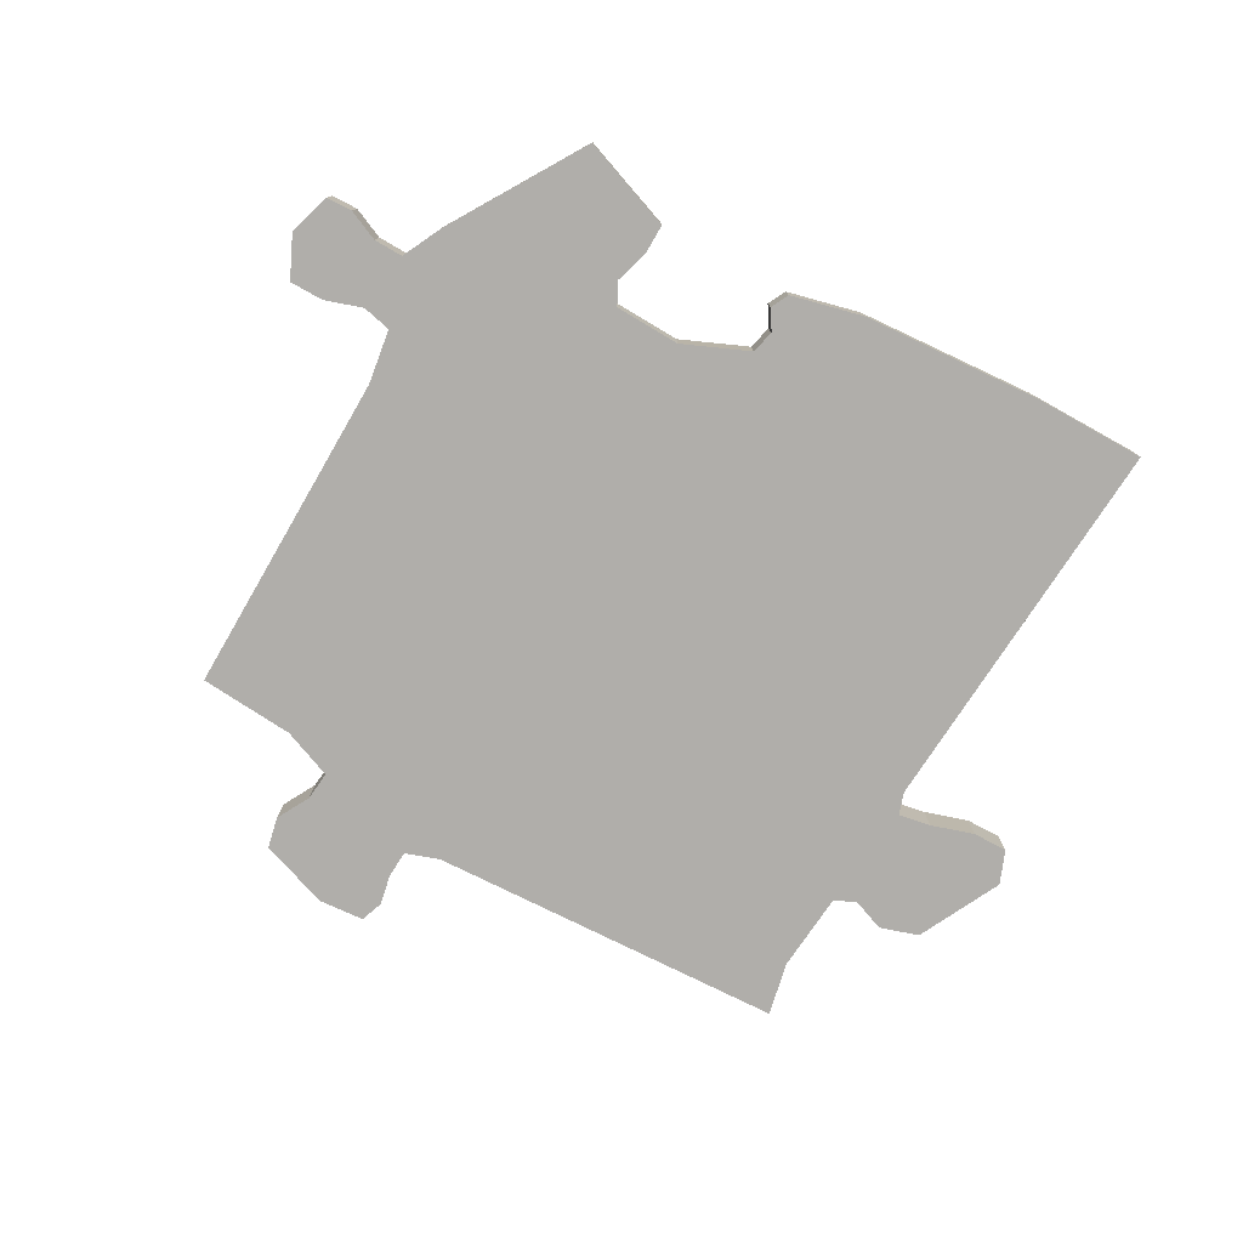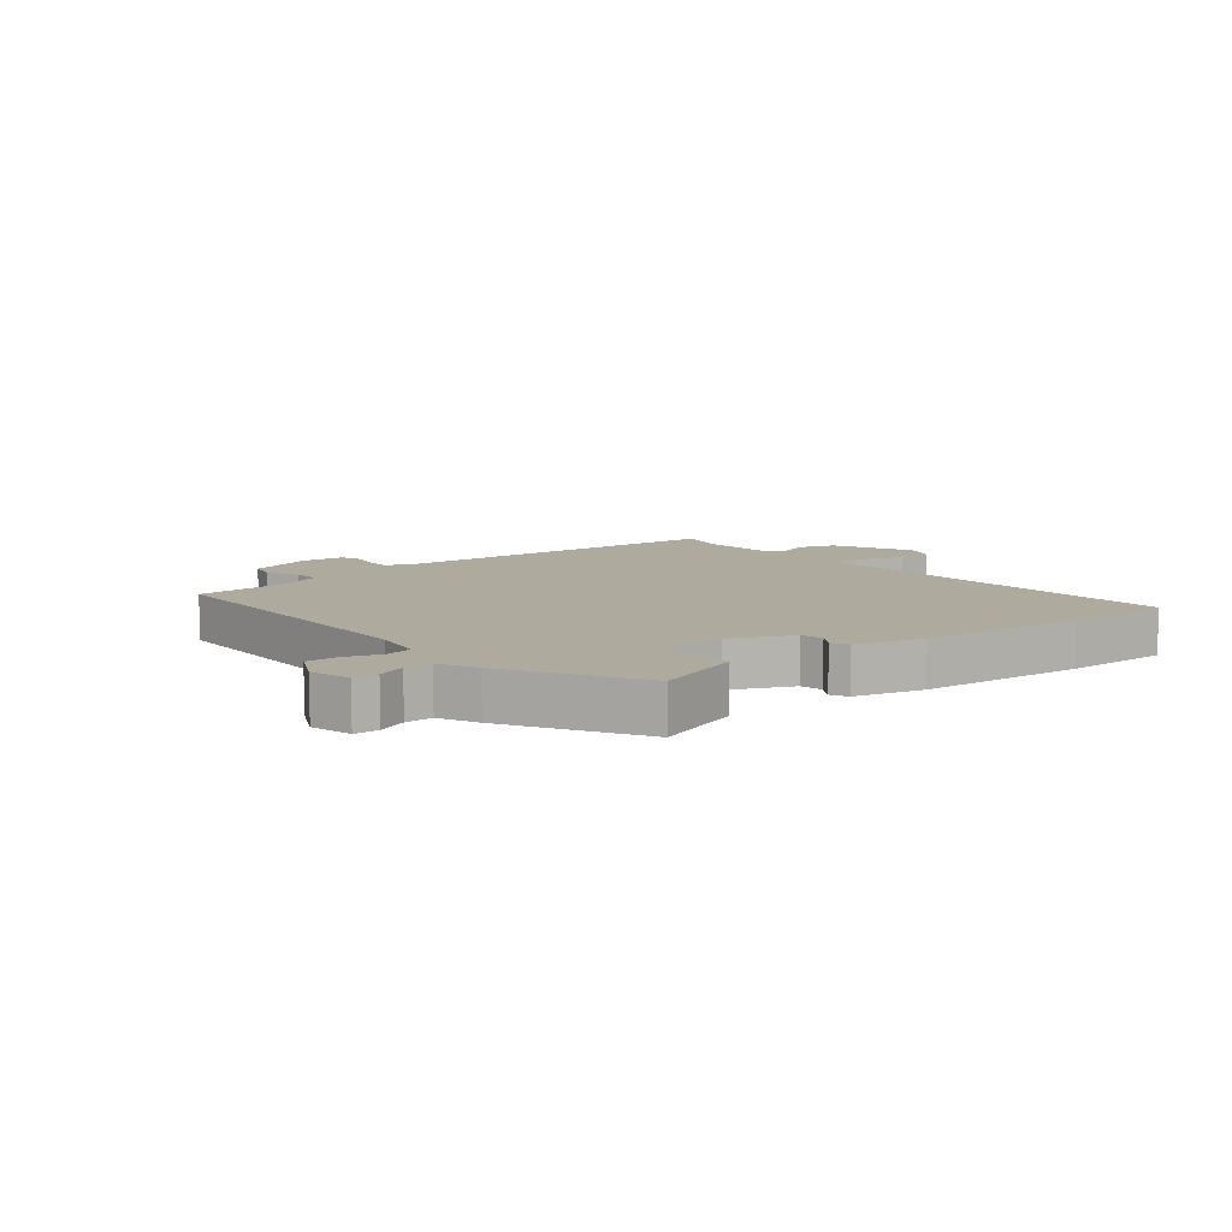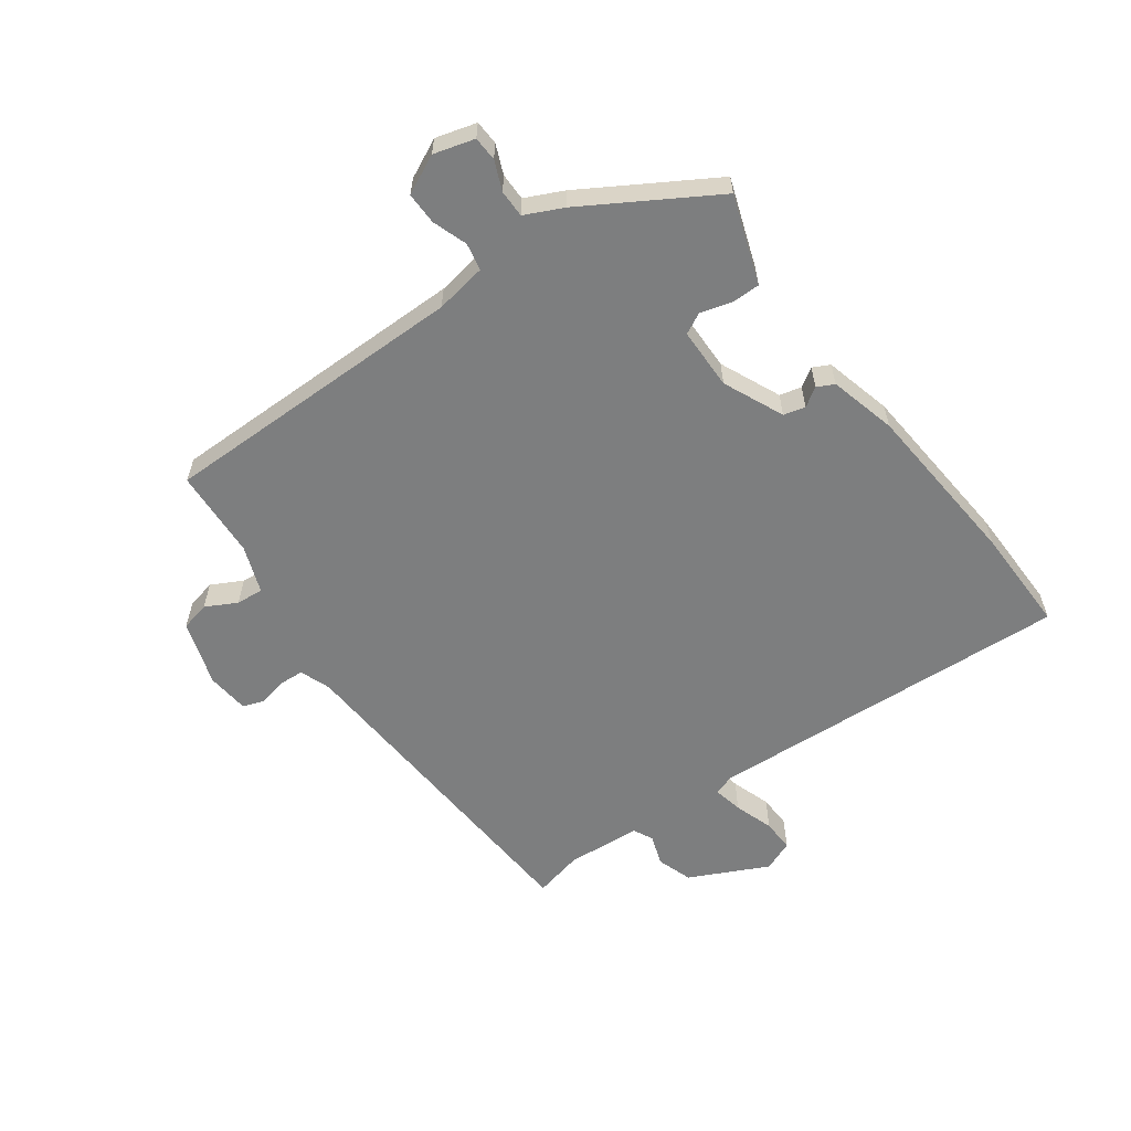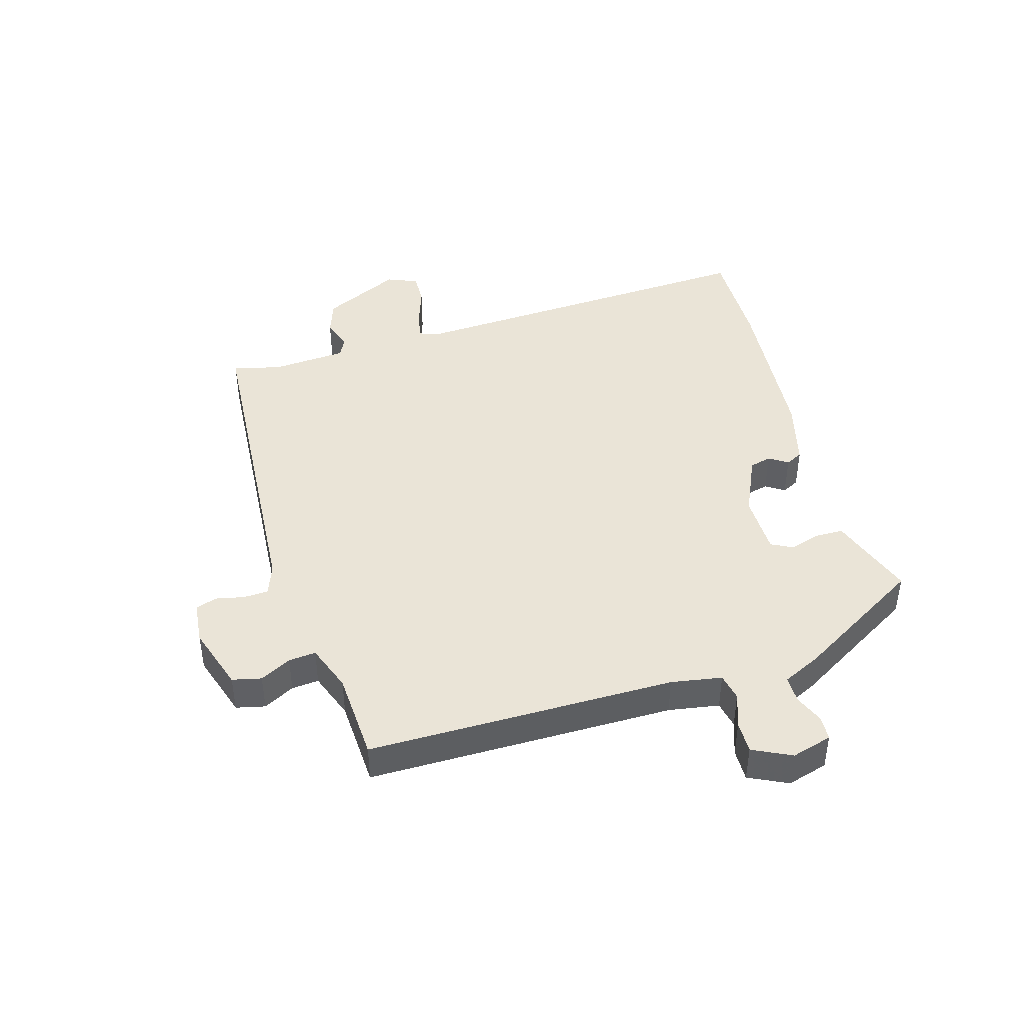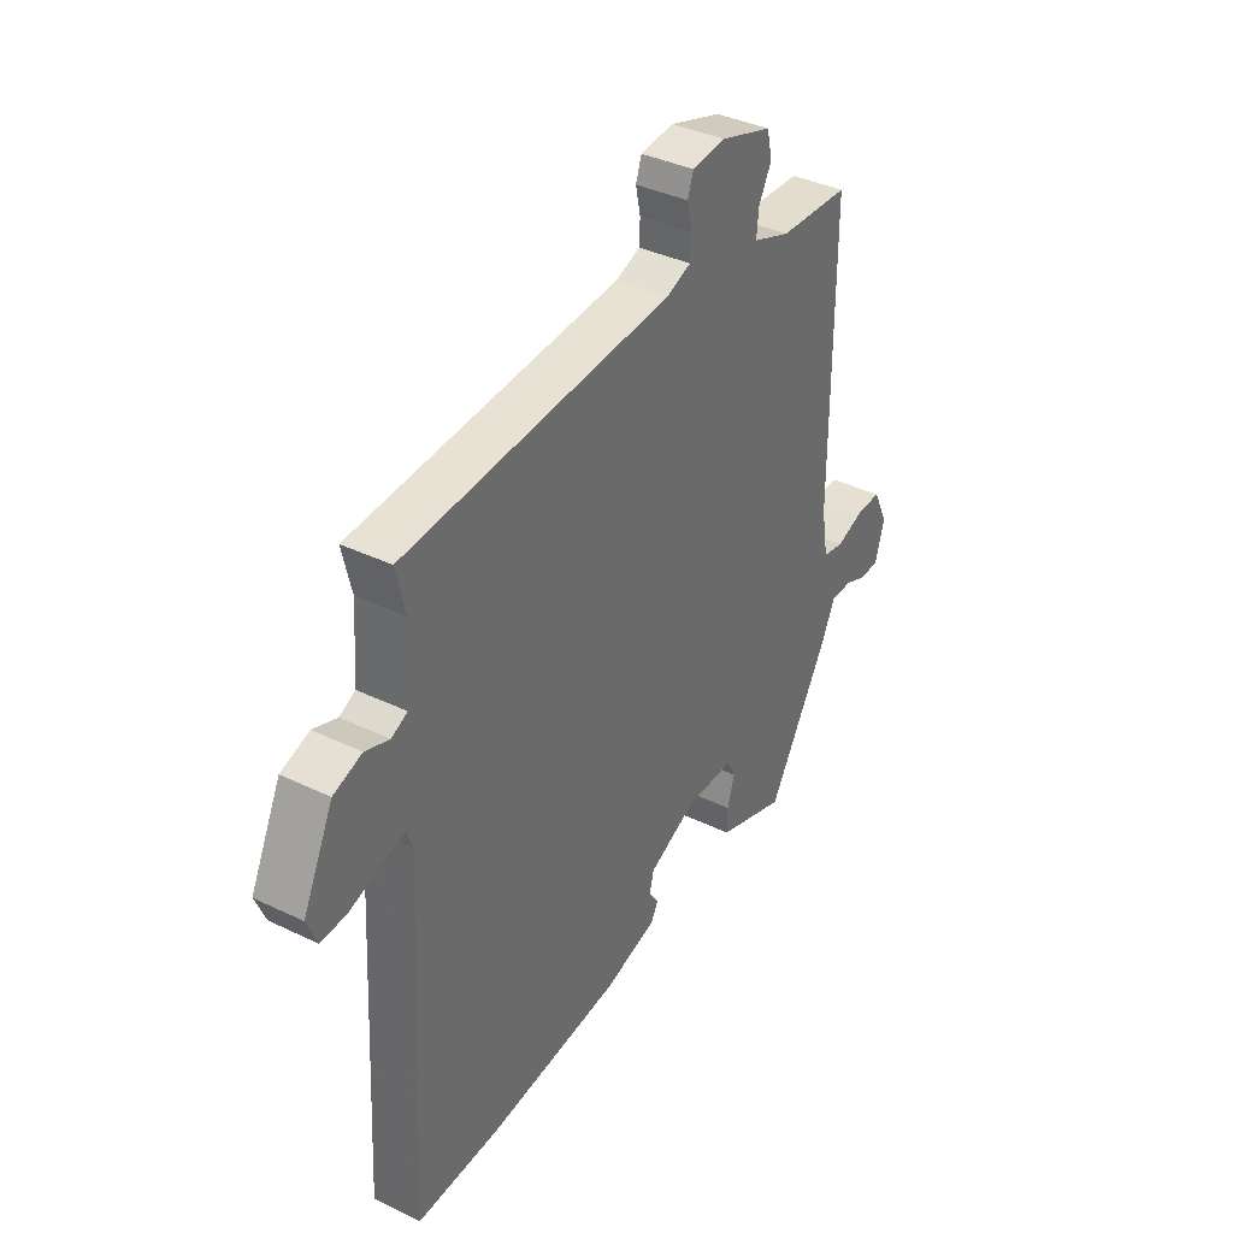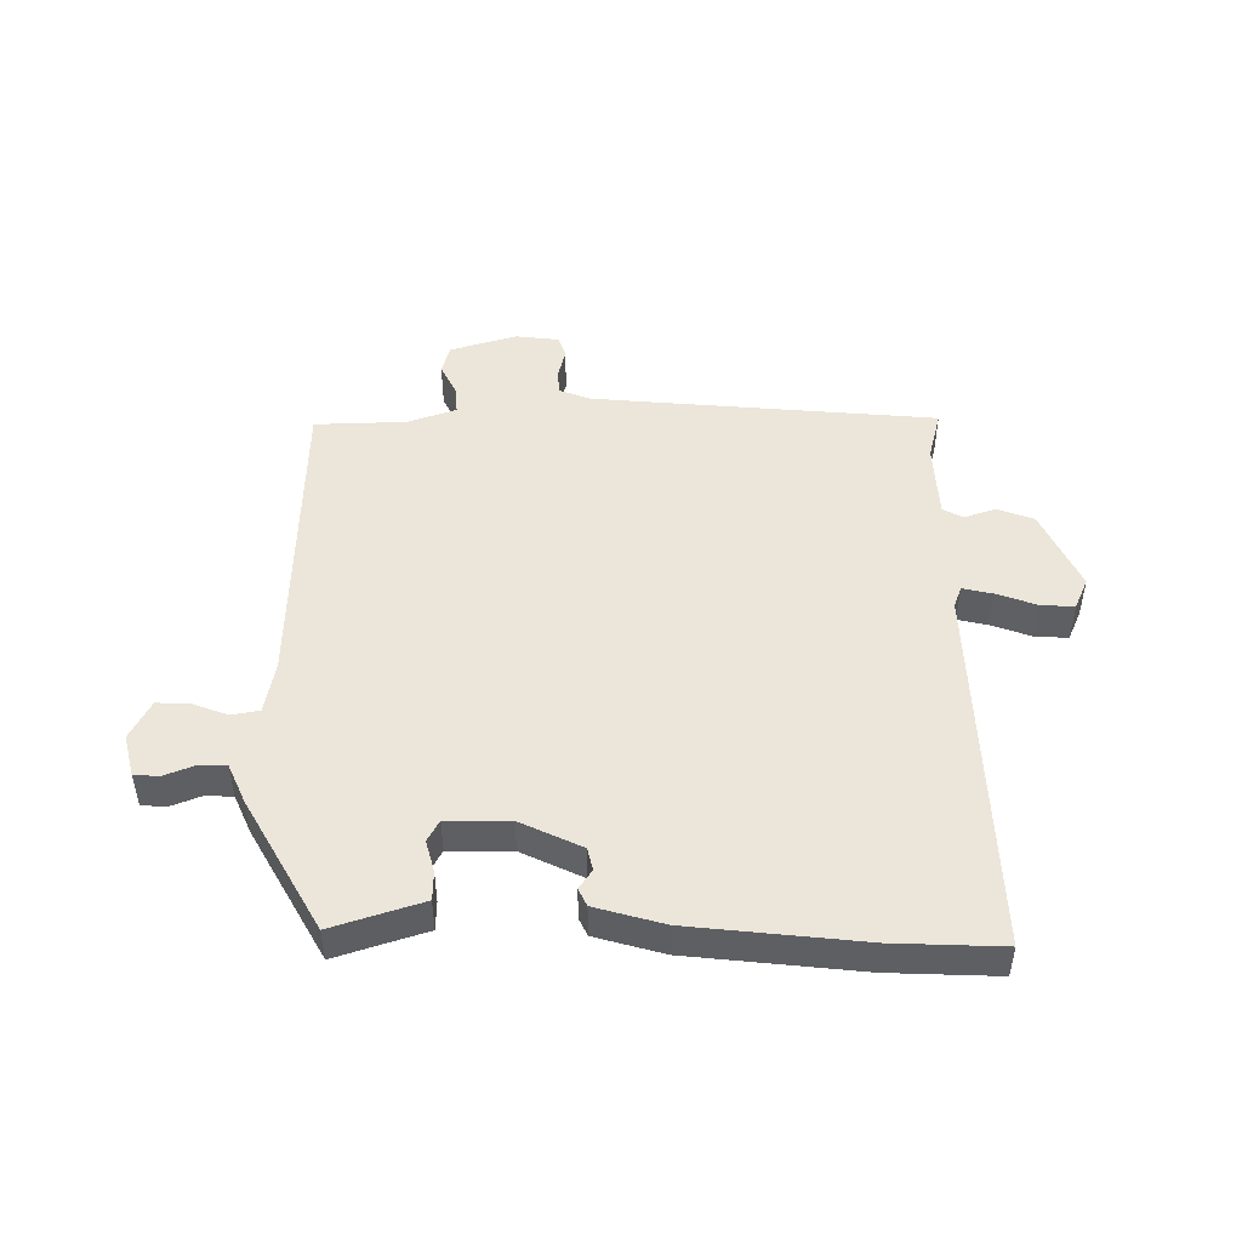
<metadata>
{"format":"obj","ext":"obj","renderer":"f3d","projection":"perspective","resolution":1024,"background":"white","views":[{"elev":-77.9,"azim":149.9,"up":"+Y"},{"elev":9.3,"azim":141.4,"up":"+Y"},{"elev":-59.3,"azim":125.9,"up":"+Y"},{"elev":43.6,"azim":73.8,"up":"+Y"},{"elev":37.7,"azim":-58.4,"up":"+Z"},{"elev":48.1,"azim":-179.1,"up":"+Y"}]}
</metadata>
<code>
v 0.524 0.07 0.48
v 0.524 0.07 -0.029
v 0.538 0.07 -0.113
v 0.583 0.07 -0.122
v 0.64 0.07 -0.102
v 0.693 0.07 -0.101
v 0.724 0.07 -0.165
v 0.705 0.07 -0.232
v 0.665 0.07 -0.234
v 0.617 0.07 -0.214
v 0.572 0.07 -0.214
v 0.542 0.07 -0.277
v 0.416 0.07 -0.488
v 0.336 0.07 -0.46
v 0.272 0.07 -0.438
v 0.272 0.07 -0.391
v 0.287 0.07 -0.34
v 0.269 0.07 -0.305
v 0.167 0.07 -0.304
v 0.067 0.07 -0.349
v 0.058 0.07 -0.385
v 0.078 0.07 -0.416
v 0.064 0.07 -0.444
v -0.047 0.07 -0.473
v -0.325 0.07 -0.497
v -0.5 0.07 -0.5
v -0.467 0.07 0.106
v -0.479 0.07 0.14
v -0.528 0.07 0.13
v -0.593 0.07 0.108
v -0.647 0.07 0.106
v -0.668 0.07 0.157
v -0.605 0.07 0.287
v -0.546 0.07 0.307
v -0.496 0.07 0.289
v -0.463 0.07 0.305
v -0.454 0.07 0.429
v -0.473 0.07 0.51
v 0.085 0.07 0.547
v 0.136 0.07 0.566
v 0.138 0.07 0.607
v 0.128 0.07 0.654
v 0.14 0.07 0.689
v 0.21 0.07 0.696
v 0.318 0.07 0.661
v 0.329 0.07 0.613
v 0.302 0.07 0.562
v 0.298 0.07 0.517
v 0.376 0.07 0.488
v 0.524 0 0.48
v 0.524 0 -0.029
v 0.538 0 -0.113
v 0.583 0 -0.122
v 0.64 0 -0.102
v 0.693 0 -0.101
v 0.724 0 -0.165
v 0.705 0 -0.232
v 0.665 0 -0.234
v 0.617 0 -0.214
v 0.572 0 -0.214
v 0.542 0 -0.277
v 0.416 0 -0.488
v 0.336 0 -0.46
v 0.272 0 -0.438
v 0.272 0 -0.391
v 0.287 0 -0.34
v 0.269 0 -0.305
v 0.167 0 -0.304
v 0.067 0 -0.349
v 0.058 0 -0.385
v 0.078 0 -0.416
v 0.064 0 -0.444
v -0.047 0 -0.473
v -0.325 0 -0.497
v -0.5 0 -0.5
v -0.467 0 0.106
v -0.479 0 0.14
v -0.528 0 0.13
v -0.593 0 0.108
v -0.647 0 0.106
v -0.668 0 0.157
v -0.605 0 0.287
v -0.546 0 0.307
v -0.496 0 0.289
v -0.463 0 0.305
v -0.454 0 0.429
v -0.473 0 0.51
v 0.085 0 0.547
v 0.136 0 0.566
v 0.138 0 0.607
v 0.128 0 0.654
v 0.14 0 0.689
v 0.21 0 0.696
v 0.318 0 0.661
v 0.329 0 0.613
v 0.302 0 0.562
v 0.298 0 0.517
v 0.376 0 0.488
f 44 45 46 47
f 44 47 48
f 41 42 43 44
f 40 41 44 48
f 39 40 48 49
f 37 38 39 49
f 32 33 34 35
f 32 35 36
f 29 30 31 32
f 28 29 32 36
f 27 28 36
f 24 25 26 27
f 21 22 23 24
f 20 21 24 27
f 19 20 27 36
f 14 15 16 17
f 12 13 14 17
f 11 12 17 18
f 7 8 9 10
f 7 10 11
f 4 5 6 7
f 3 4 7 11
f 37 49 1 2
f 36 37 2 3
f 18 19 36
f 3 11 18 36
f 96 95 94 93
f 97 96 93
f 93 92 91 90
f 97 93 90 89
f 98 97 89 88
f 98 88 87 86
f 84 83 82 81
f 85 84 81
f 81 80 79 78
f 85 81 78 77
f 85 77 76
f 76 75 74 73
f 73 72 71 70
f 76 73 70 69
f 85 76 69 68
f 66 65 64 63
f 66 63 62 61
f 67 66 61 60
f 59 58 57 56
f 60 59 56
f 56 55 54 53
f 60 56 53 52
f 51 50 98 86
f 52 51 86 85
f 85 68 67
f 85 67 60 52
f 1 50 51 2
f 2 51 52 3
f 3 52 53 4
f 4 53 54 5
f 5 54 55 6
f 6 55 56 7
f 7 56 57 8
f 8 57 58 9
f 9 58 59 10
f 10 59 60 11
f 11 60 61 12
f 12 61 62 13
f 13 62 63 14
f 14 63 64 15
f 15 64 65 16
f 16 65 66 17
f 17 66 67 18
f 18 67 68 19
f 19 68 69 20
f 20 69 70 21
f 21 70 71 22
f 22 71 72 23
f 23 72 73 24
f 24 73 74 25
f 25 74 75 26
f 26 75 76 27
f 27 76 77 28
f 28 77 78 29
f 29 78 79 30
f 30 79 80 31
f 31 80 81 32
f 32 81 82 33
f 33 82 83 34
f 34 83 84 35
f 35 84 85 36
f 36 85 86 37
f 37 86 87 38
f 38 87 88 39
f 39 88 89 40
f 40 89 90 41
f 41 90 91 42
f 42 91 92 43
f 43 92 93 44
f 44 93 94 45
f 45 94 95 46
f 46 95 96 47
f 47 96 97 48
f 48 97 98 49
f 49 98 50 1

</code>
